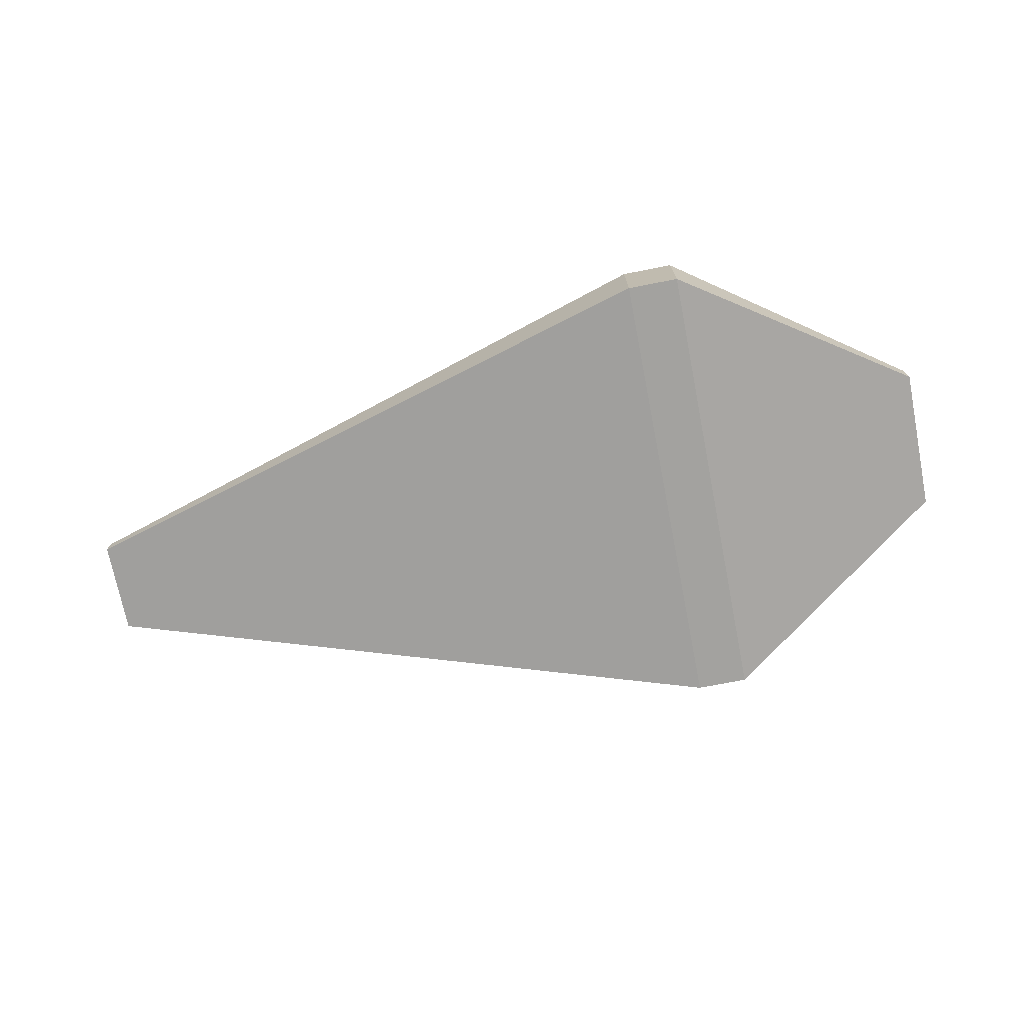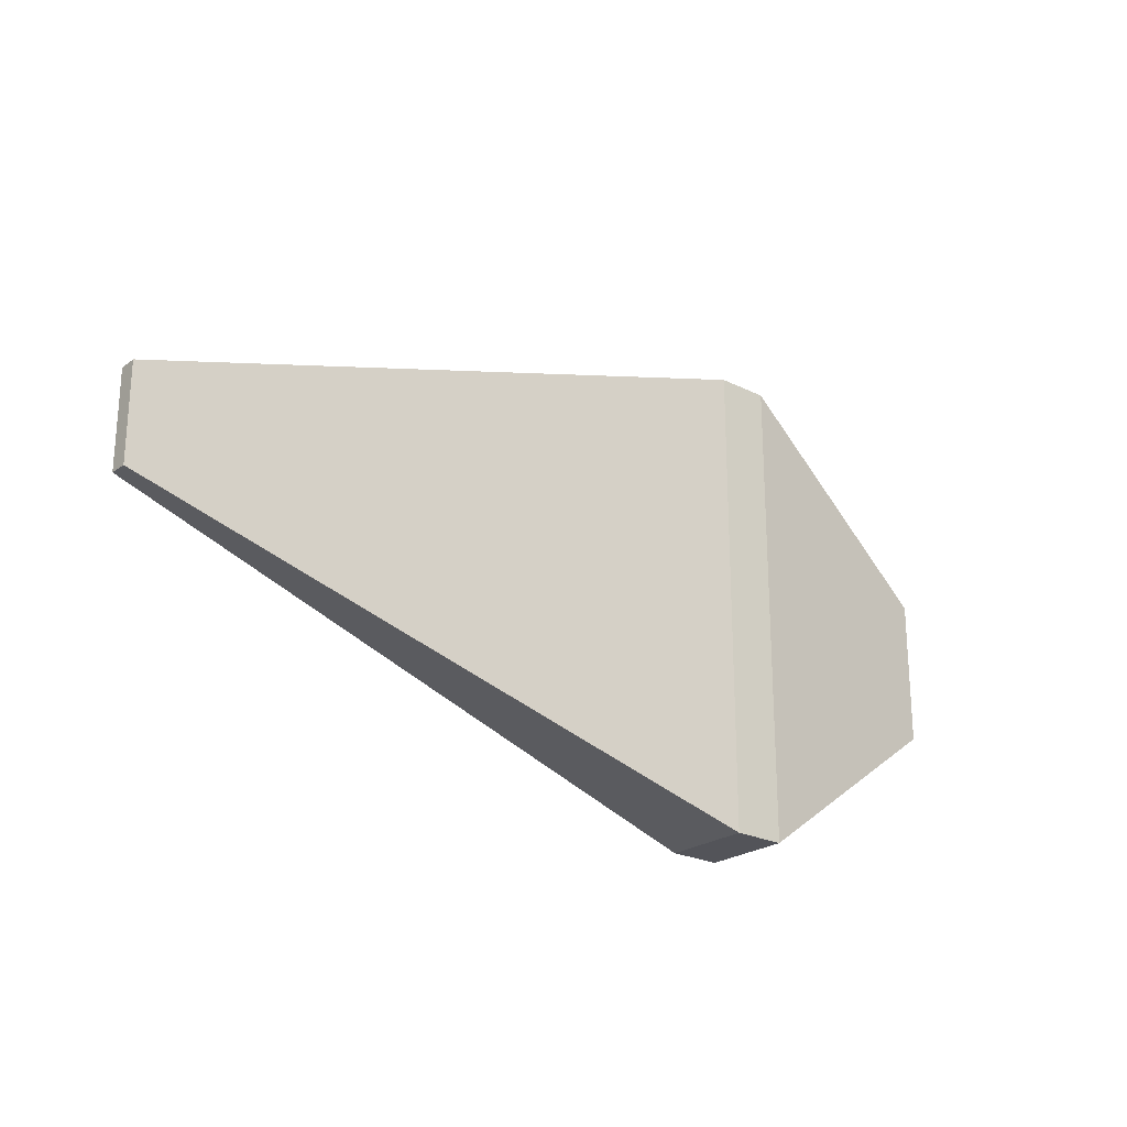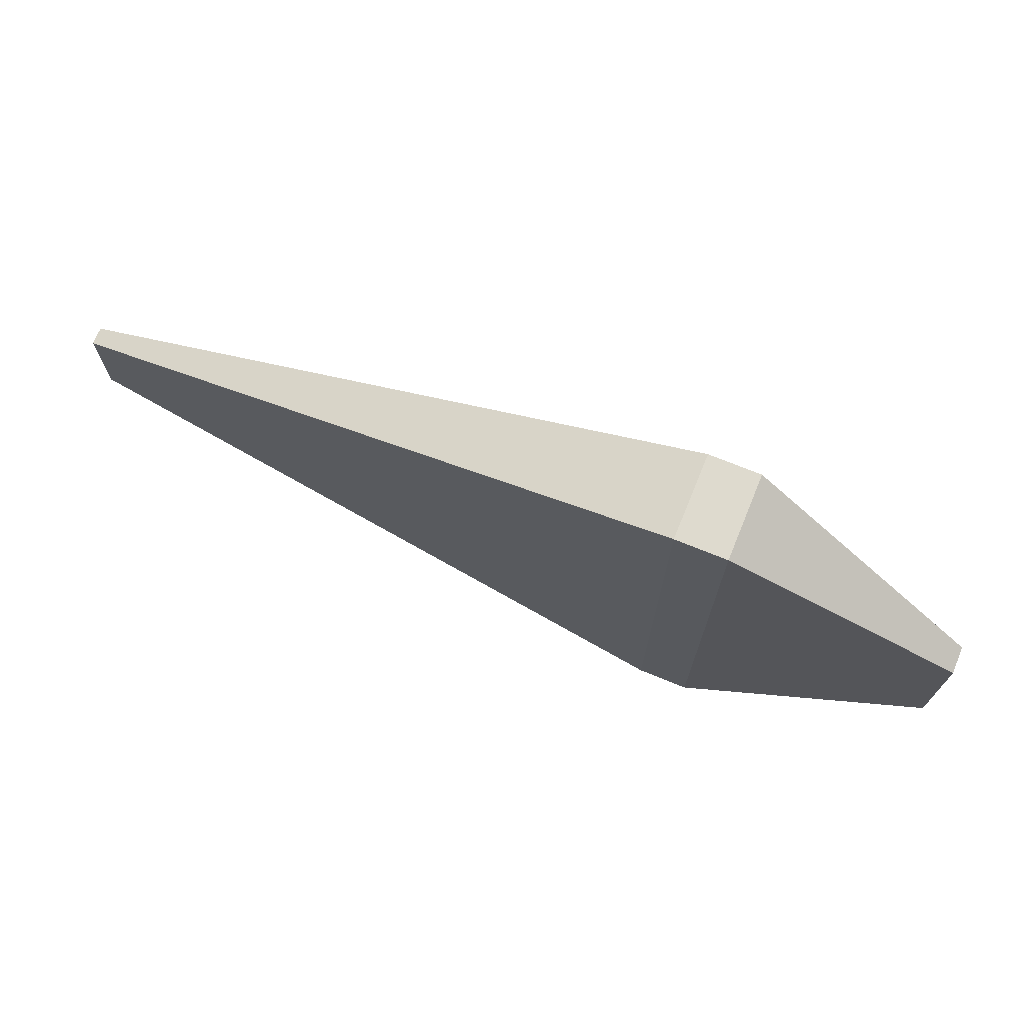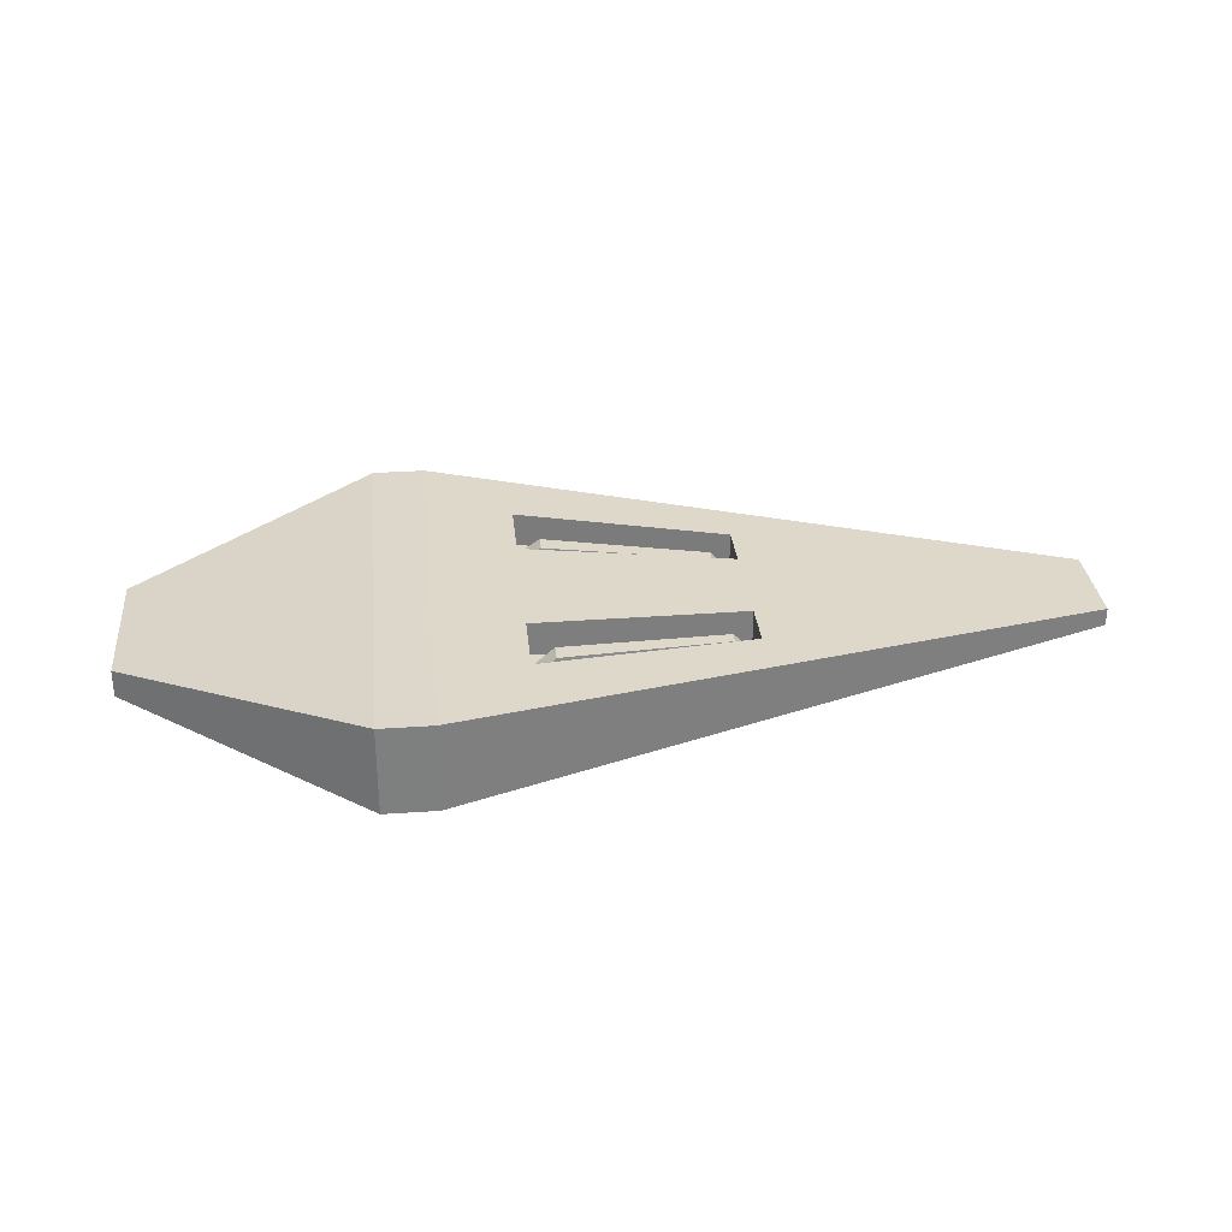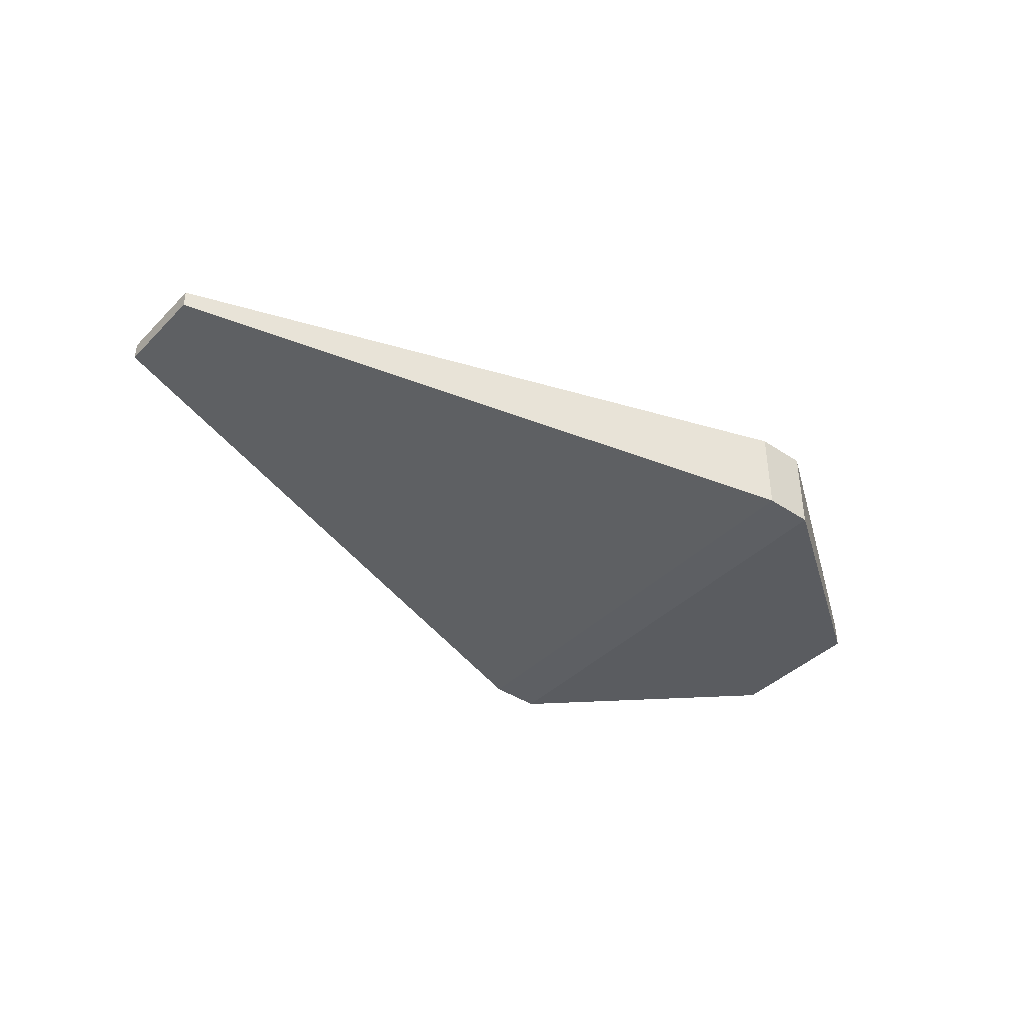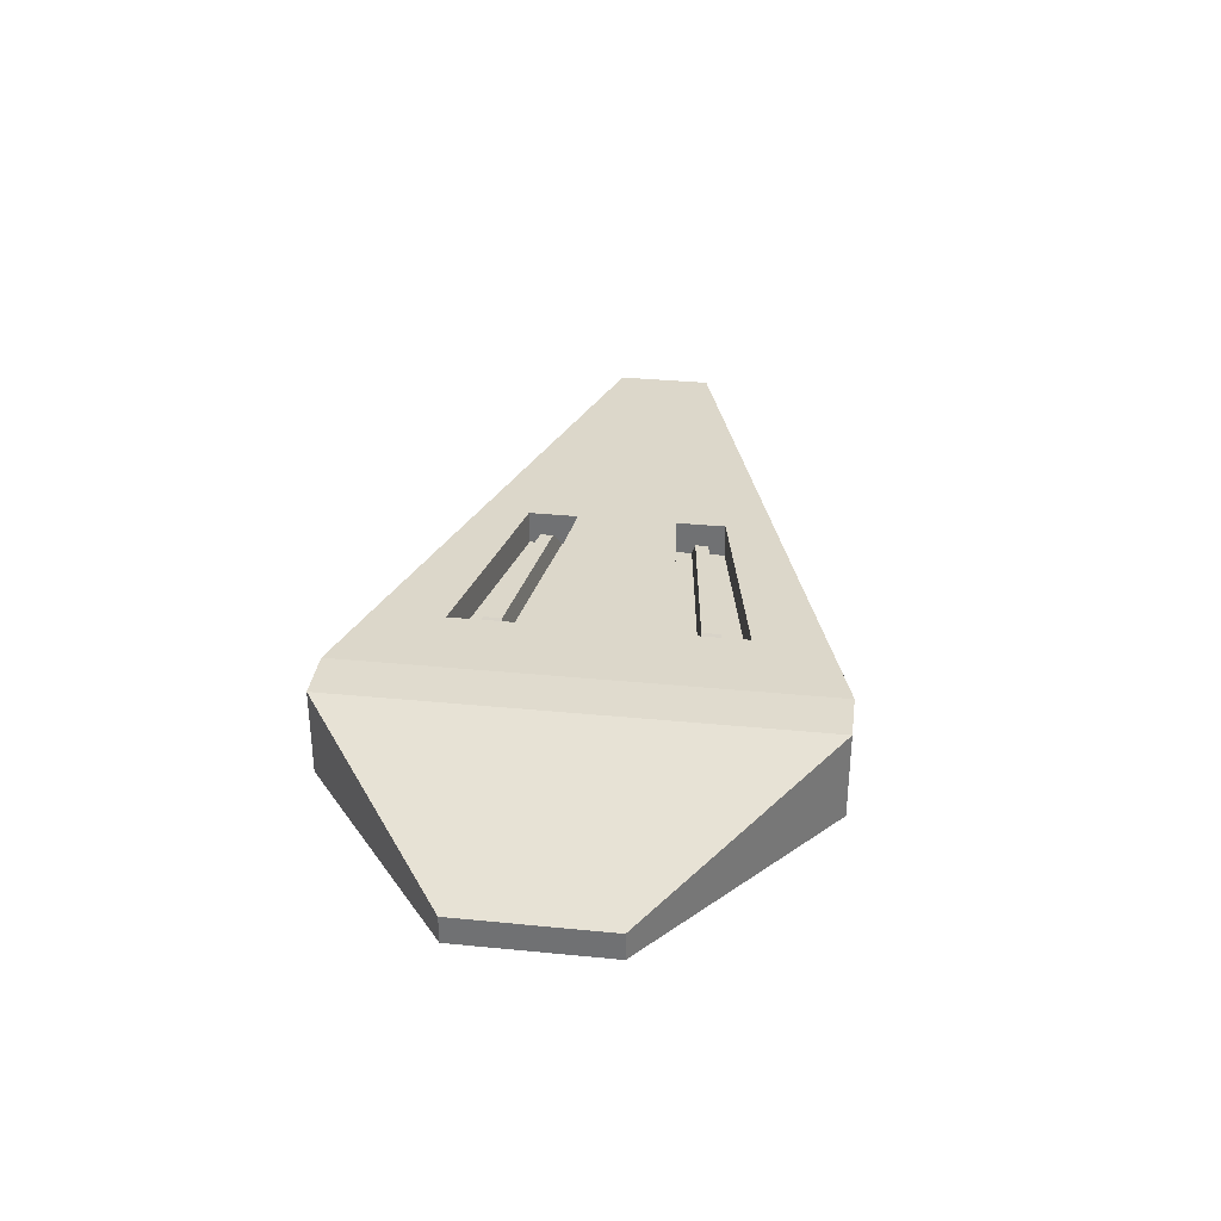
<metadata>
{"format":"obj","ext":"obj","renderer":"f3d","projection":"perspective","resolution":1024,"background":"white","views":[{"elev":-72.5,"azim":-168.9,"up":"+Z"},{"elev":-23.7,"azim":140.1,"up":"+Y"},{"elev":71.1,"azim":-157.7,"up":"+Y"},{"elev":30.8,"azim":-5.7,"up":"+Z"},{"elev":-40.0,"azim":140.5,"up":"+Z"},{"elev":33.7,"azim":-82.4,"up":"+Z"}]}
</metadata>
<code>
v -0.8379 0.156 -0.02892
v -0.8379 0.156 0.02892
v 1.127 0.1014 -0.0188
v 1.127 0.1014 0.0188
v -0.3359 0.5019 0.09304
v -0.3359 0.5019 -0.09304
v -0.2253 0.5019 0.09304
v -0.2253 0.5019 -0.09304
v 0.4063 0.105 0.05837
v -0.04444 0.1495 0.08311
v 0.4063 0.2099 0.05837
v -0.04444 0.2989 0.08311
v 0.4063 0.105 -0.01377
v -0.04444 0.1495 0.01097
v 0.4063 0.2099 -0.01377
v -0.04444 0.2989 0.01097
v -0.04444 0.1993 0.01097
v -0.04444 0.2491 0.01097
v 0.4063 0.1399 -0.01377
v 0.4063 0.1749 -0.01377
v 0.007442 0.1974 0.05518
v 0.007442 0.2363 0.05518
v 0.3596 0.1511 0.03584
v 0.3596 0.1784 0.03584
v -0.8379 -0.156 -0.02892
v -0.8379 -0.156 0.02892
v 1.127 -0.1014 -0.0188
v 1.127 -0.1014 0.0188
v -0.3359 -0.5019 0.09304
v -0.3359 -0.5019 -0.09304
v -0.2253 -0.5019 0.09304
v -0.2253 -0.5019 -0.09304
v 1.127 0 0.0188
v 1.127 0 -0.0188
v -0.8379 0 0.02892
v -0.8379 0 -0.02892
v -0.3359 0 0.09304
v -0.3359 0 -0.09304
v -0.2253 0 0.09304
v -0.2253 0 -0.09304
v 0.4063 -0.105 0.05837
v -0.04444 -0.1495 0.08311
v 0.4063 -0.2099 0.05837
v -0.04444 -0.2989 0.08311
v 0.4063 -0.105 -0.01377
v -0.04444 -0.1495 0.01097
v 0.4063 -0.2099 -0.01377
v -0.04444 -0.2989 0.01097
v -0.04444 -0.1993 0.01097
v -0.04444 -0.2491 0.01097
v 0.4063 -0.1399 -0.01377
v 0.4063 -0.1749 -0.01377
v 0.007442 -0.1974 0.05518
v 0.007442 -0.2363 0.05518
v 0.3596 -0.1511 0.03584
v 0.3596 -0.1784 0.03584
f 33 4 11 9
f 39 7 5 37
f 7 8 6 5
f 8 40 38 6
f 10 14 17
f 10 39 9
f 40 8 3 34
f 18 20 15 16
f 11 15 20
f 11 12 16 15
f 10 9 13 14
f 13 9 19
f 14 13 19 17
f 20 18 22 24
f 16 12 18
f 7 11 4
f 21 23 24 22
f 19 20 24 23
f 18 17 21 22
f 17 19 23 21
f 36 35 2 1
f 8 7 4 3
f 9 39 33
f 4 33 34 3
f 5 2 35 37
f 9 11 20 19
f 12 10 17 18
f 36 1 6 38
f 1 2 5 6
f 12 7 39 10
f 12 11 7
f 33 41 43 28
f 39 37 29 31
f 31 29 30 32
f 32 30 38 40
f 42 49 46
f 42 41 39
f 40 34 27 32
f 50 48 47 52
f 43 52 47
f 43 47 48 44
f 42 46 45 41
f 45 51 41
f 46 49 51 45
f 52 56 54 50
f 48 50 44
f 31 28 43
f 53 54 56 55
f 51 55 56 52
f 50 54 53 49
f 49 53 55 51
f 36 25 26 35
f 32 27 28 31
f 41 33 39
f 28 27 34 33
f 29 37 35 26
f 41 51 52 43
f 44 50 49 42
f 36 38 30 25
f 25 30 29 26
f 44 42 39 31
f 44 31 43

</code>
